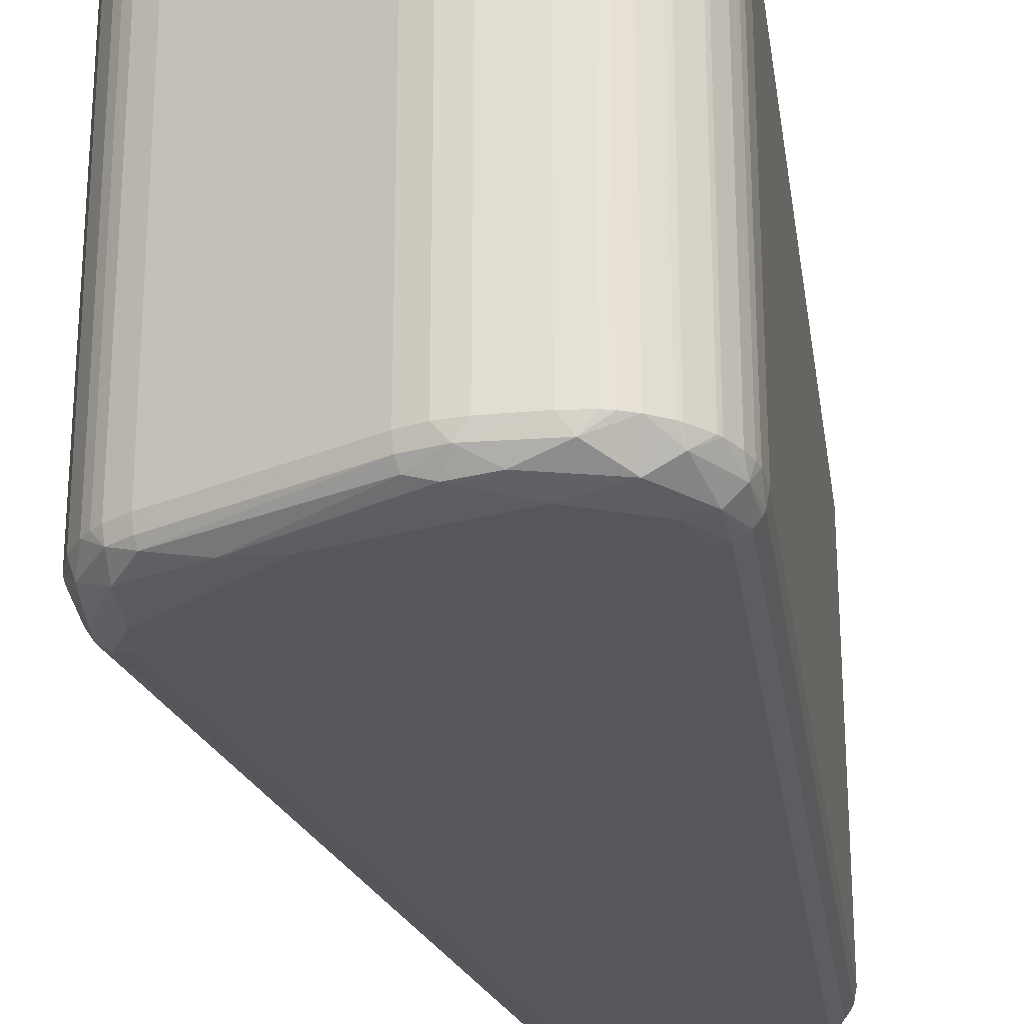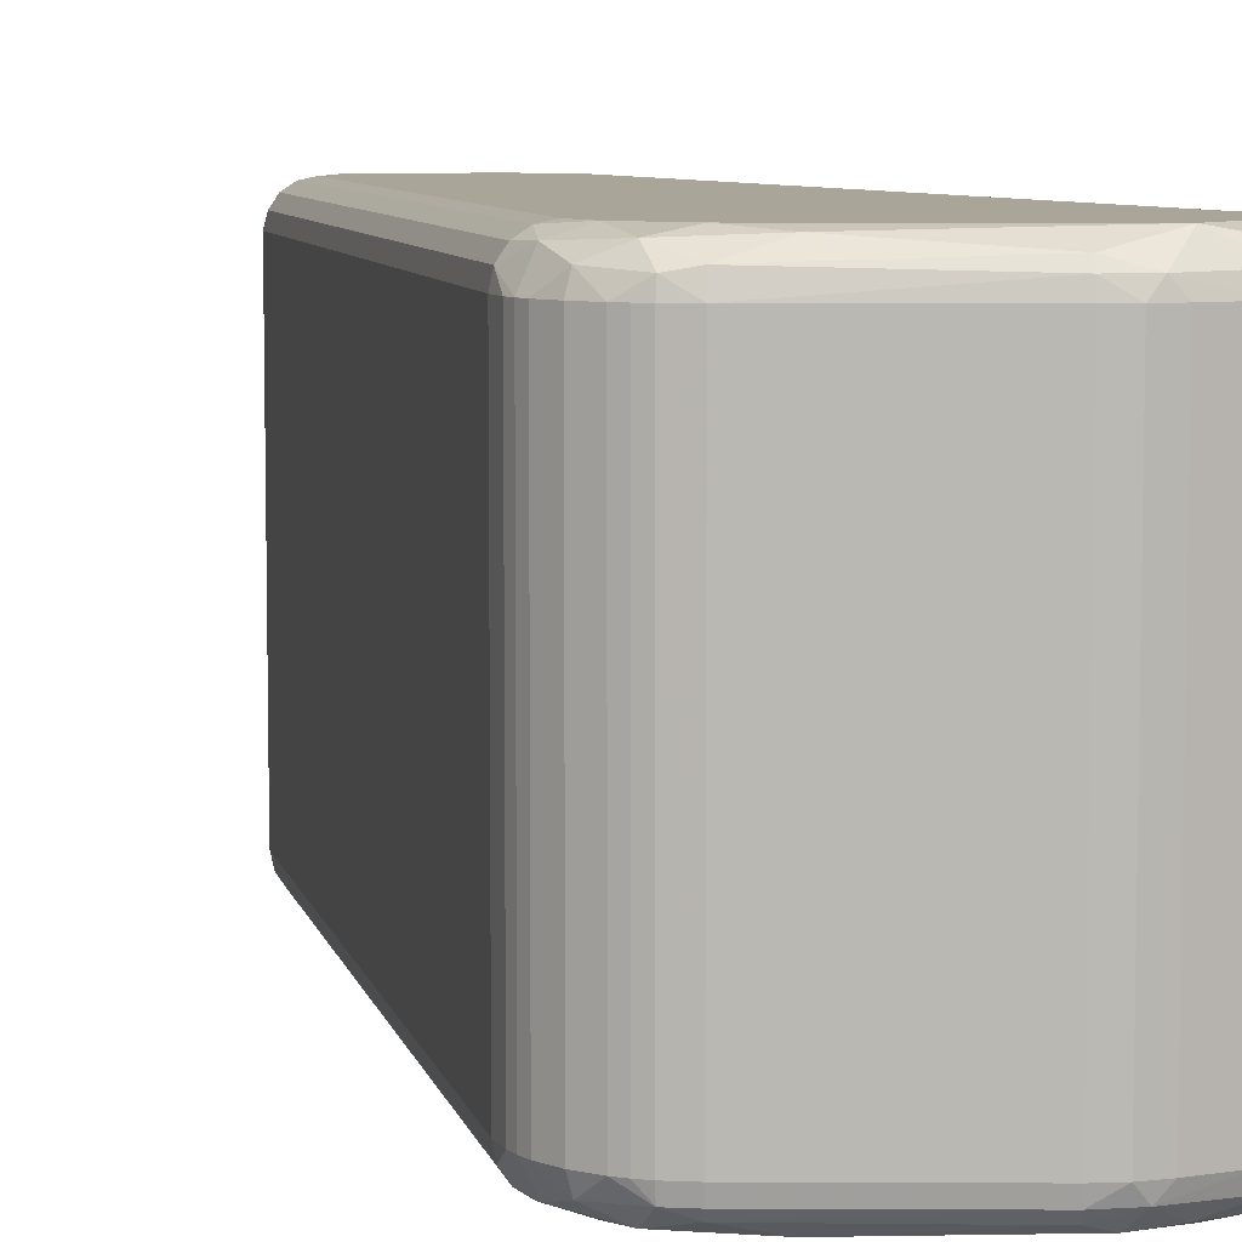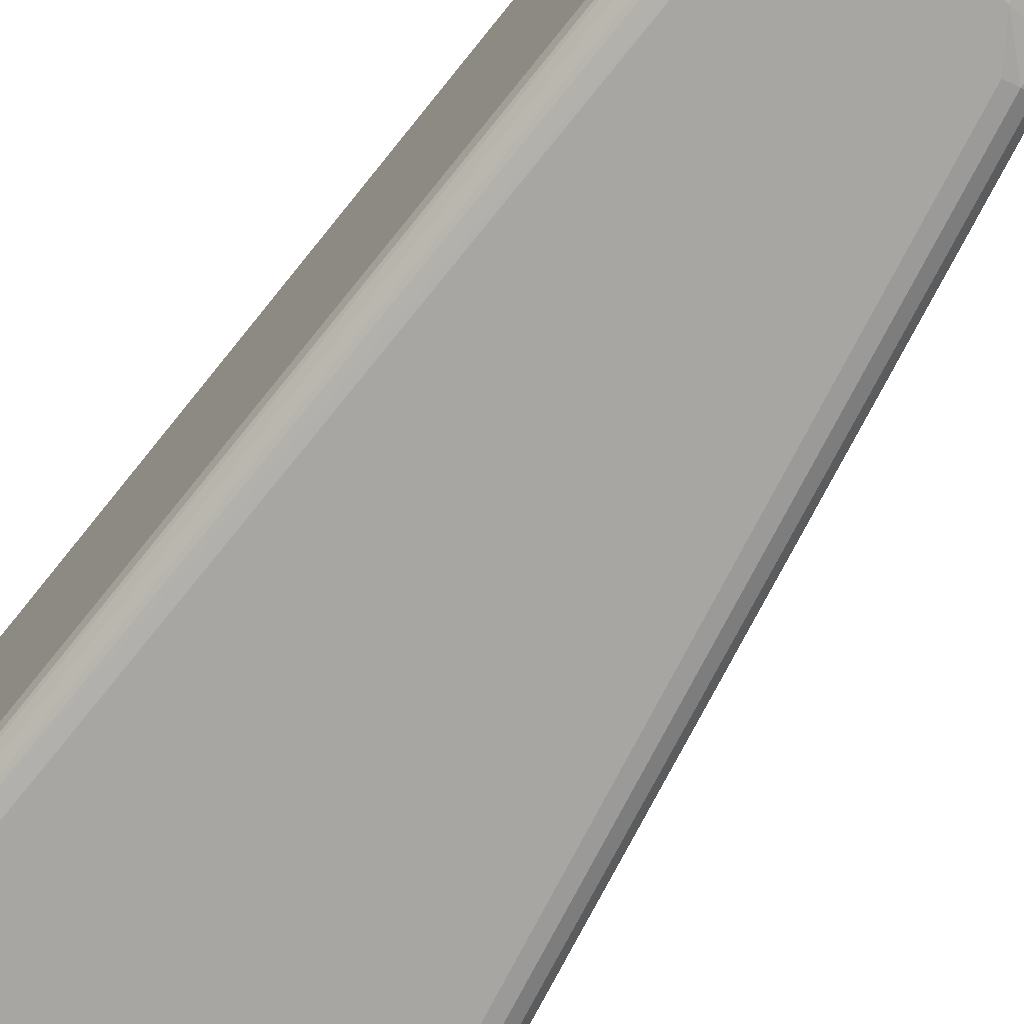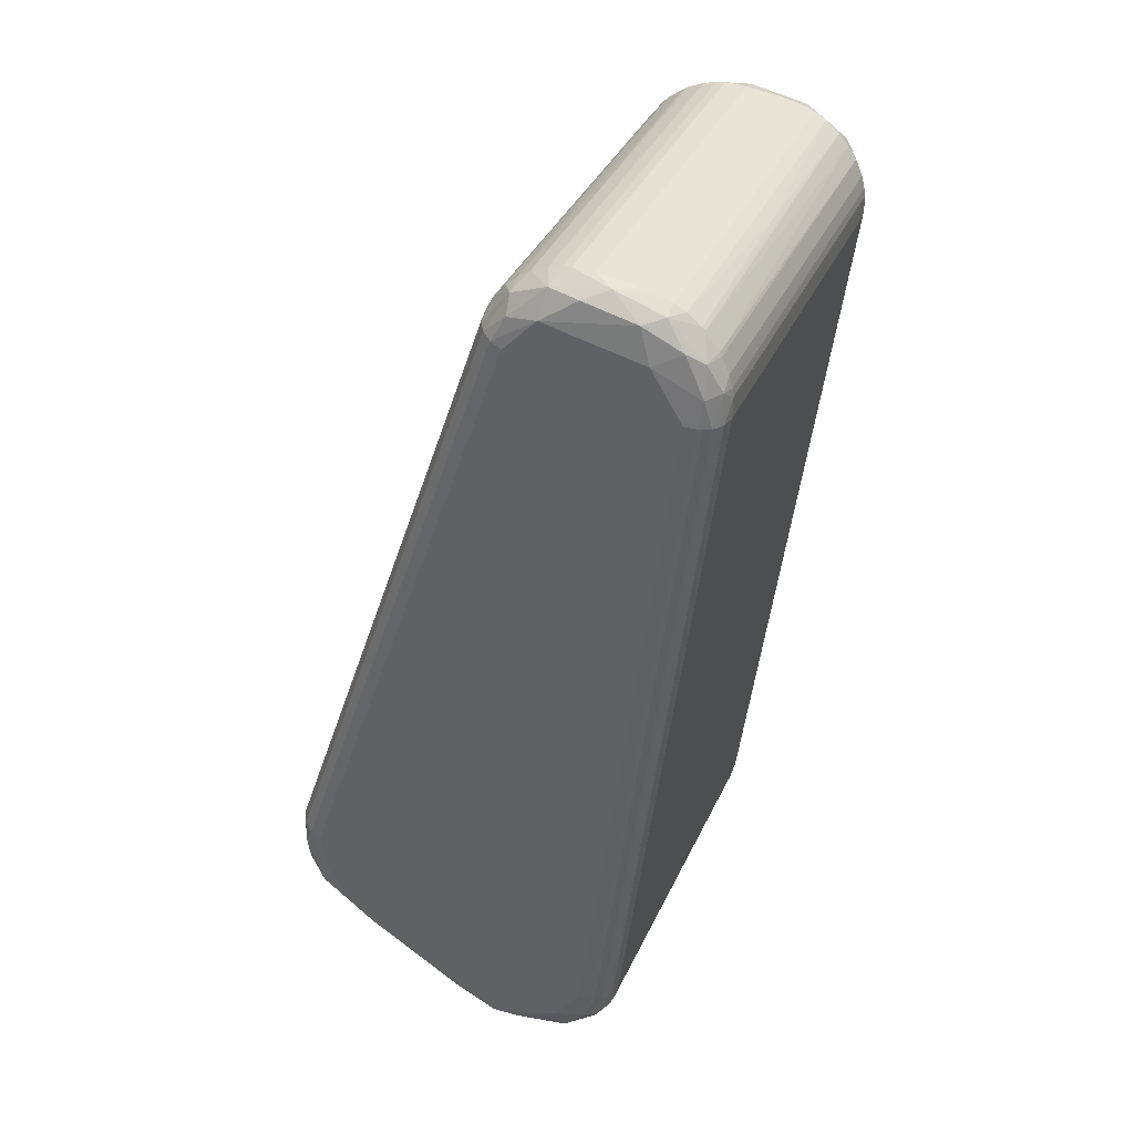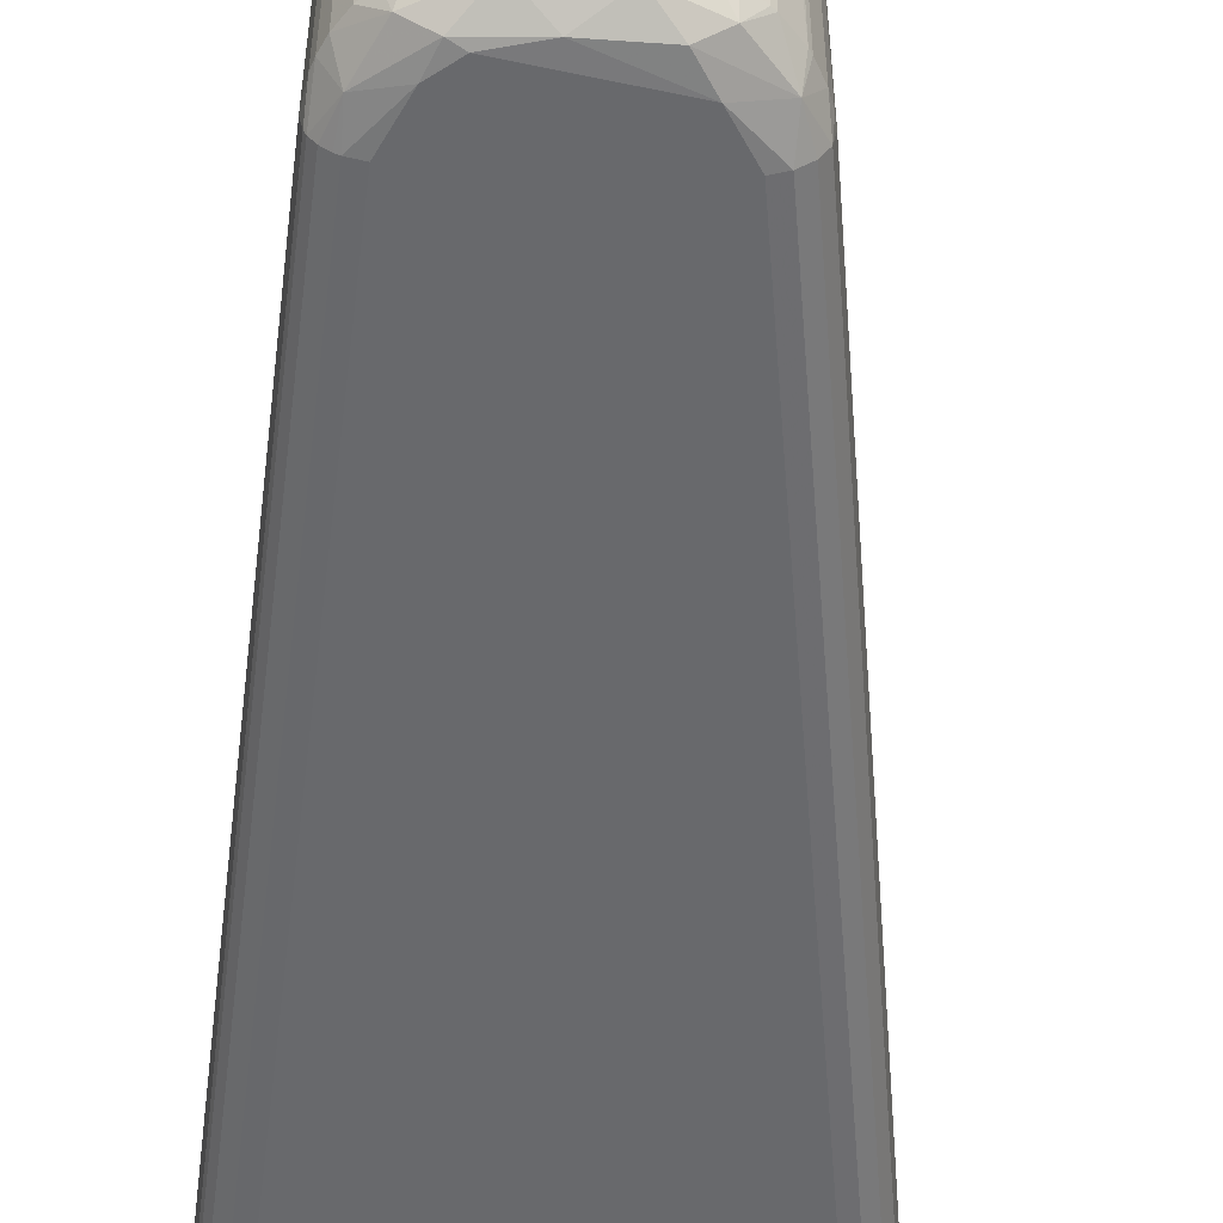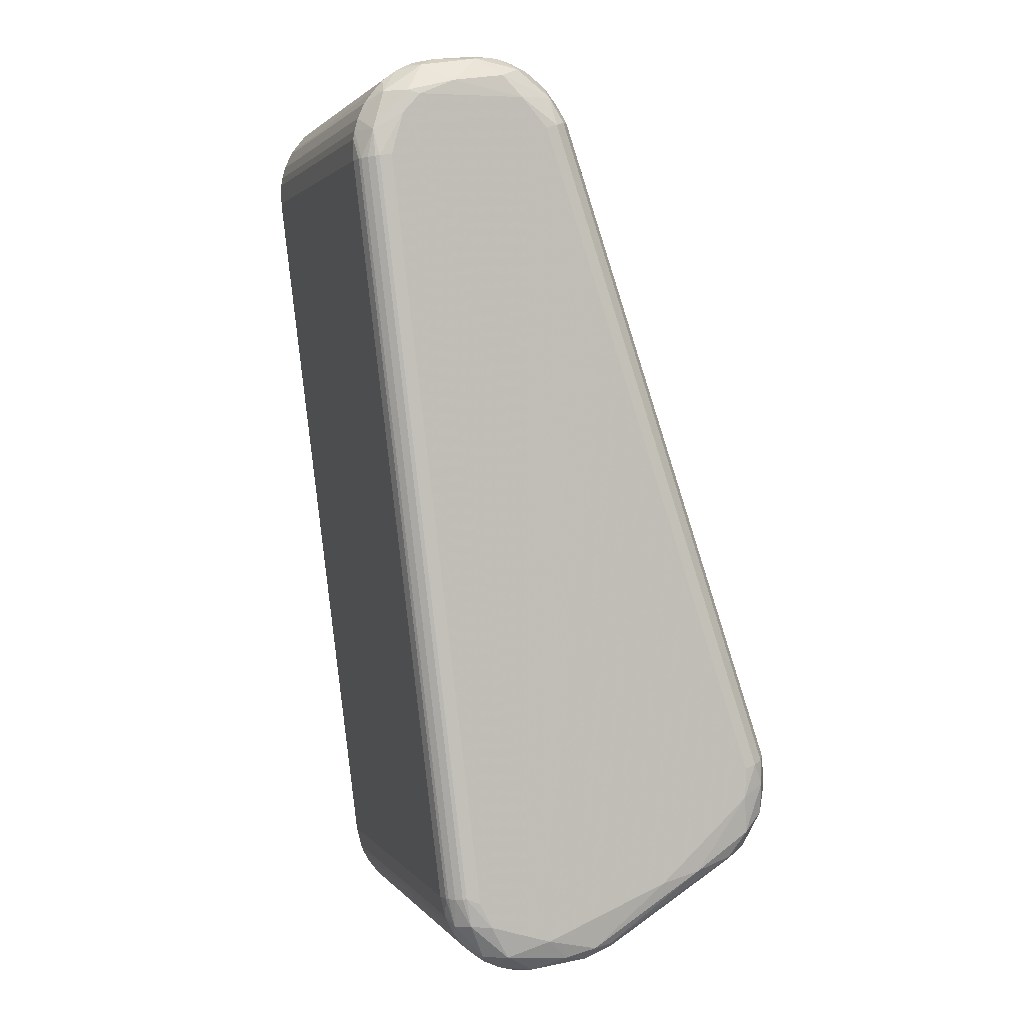
<metadata>
{"format":"obj","ext":"obj","renderer":"f3d","projection":"perspective","resolution":1024,"background":"white","views":[{"elev":-26.8,"azim":-178.6,"up":"+Y"},{"elev":7.4,"azim":148.9,"up":"+Y"},{"elev":-74.3,"azim":-45.7,"up":"+Y"},{"elev":38.4,"azim":-156.9,"up":"+Z"},{"elev":-52.7,"azim":-14.0,"up":"+Y"},{"elev":2.1,"azim":-18.0,"up":"+Z"}]}
</metadata>
<code>
v -0.01392 -0.01237 0.0462
v -0.01407 -0.0116 0.04618
v -0.00844 -0.0116 -0.001007
v 0.01367 0.01307 0.005371
v 0.0145 0.0116 0.005198
v 0.01383 0.01253 0.003345
v 0.01447 0.0116 0.005866
v 0.01419 0.0116 0.007172
v -0.01407 0.0116 0.04618
v -0.00844 0.0116 -0.001007
v -0.01408 0.0116 0.04752
v -0.01392 0.01237 0.0462
v 1.879e-05 0.0116 0.0492
v -0.0001246 0.01237 0.04915
v 0.01302 -0.01345 0.00678
v -0.001865 -0.0136 0.04853
v 0.01229 -0.0136 0.006538
v -0.001144 -0.01345 0.04879
v -0.001405 -0.0128 0.0506
v -0.0005328 -0.01301 0.04901
v -0.0001246 -0.01237 0.04915
v -0.01134 -0.0116 0.05195
v -0.01134 0.0116 0.05195
v -0.012 0 0.05146
v 0.01445 0.0116 0.004531
v 0.01445 -0.0116 0.004531
v 0.01414 0.0116 0.003232
v -0.003115 -0.0116 -0.006263
v -0.003115 0.0116 -0.006263
v -0.001771 -0.0116 -0.006254
v 0.01271 0.0116 0.0009971
v 0.01166 -0.0116 0.0001714
v 0.01166 0.0116 0.0001714
v 0.01271 -0.0116 0.0009971
v -0.008289 -0.01237 -0.0009892
v -0.007701 -0.01237 -0.002852
v -0.01408 -0.0116 0.04752
v 0.01404 0.01237 0.007123
v 0.0145 -0.0116 0.005198
v -0.0128 -0.0116 0.05058
v -0.01238 0.0116 0.0511
v -0.01321 0.0116 0.05005
v -0.01379 0.01237 0.04814
v -0.0005328 0.01301 0.04901
v 0.01302 0.01345 0.00678
v -0.001865 0.0136 0.04853
v -0.001144 0.01345 0.04879
v -0.008133 -0.0116 -0.002315
v -0.008133 0.0116 -0.002315
v -0.0001849 0.0116 0.0497
v -0.001889 0.01253 0.05141
v -0.0005721 0.0116 0.05041
v -0.008289 0.01237 -0.0009892
v -0.008174 0.0126 -0.0009755
v 0.01363 -0.01301 0.006986
v 0.01367 -0.01307 0.005371
v 1.879e-05 -0.0116 0.0492
v 0.01419 -0.0116 0.007172
v -0.01335 -0.0116 0.04982
v -0.01379 -0.0116 0.04883
v -0.01316 -0.01307 0.04801
v -0.01335 0.0116 0.04982
v -0.01379 0.0116 0.04883
v -0.01239 -0.01269 0.05044
v -0.01381 -0.0126 0.04621
v -0.006342 0.0116 0.05314
v -0.007566 0.01237 0.05284
v -0.008825 0.0116 0.05285
v -0.004999 0.0116 0.05315
v 0.01404 -0.01237 0.007123
v 0.01355 0.0116 0.002034
v 0.01316 0.0116 0.001492
v 0.01316 -0.0116 0.001492
v 0.01355 -0.0116 0.002034
v -0.003647 0.0116 -0.006182
v -0.003647 -0.0116 -0.006182
v -0.002448 -0.01242 -0.006078
v 0.000711 -0.0116 -0.005958
v 0.000711 0.0116 -0.005958
v 0.001984 0.0116 -0.005663
v 0.001984 -0.0116 -0.005663
v -0.001771 0.0116 -0.006254
v -0.00503 0.01274 -0.005155
v -0.004427 0.0116 -0.005972
v -0.007146 0.01237 -0.003655
v -0.005641 0.0116 -0.005398
v -0.006697 0.0116 -0.004567
v -0.006884 0.0116 -0.004373
v 0.003162 -0.0116 -0.005099
v 0.003162 0.0116 -0.005099
v 0.01151 0.01259 0.0004175
v 0.0126 0.01237 0.001105
v 0.01158 -0.01237 0.0003008
v -0.007929 -0.0116 -0.002814
v -0.007542 -0.0116 -0.003522
v -0.007929 0.0116 -0.002814
v -0.007542 0.0116 -0.003522
v -0.00578 -0.01237 -0.005003
v -0.006846 -0.01323 -0.002742
v -0.008174 -0.0126 -0.0009755
v -0.01349 -0.01301 0.04625
v -0.007858 -0.01301 -0.0009379
v -0.007447 -0.01333 -0.0008888
v -0.01308 -0.01333 0.0463
v -0.014 -0.0116 0.04805
v 0.01363 0.01301 0.006986
v 0.01383 -0.01253 0.003345
v 0.01447 -0.0116 0.005866
v -0.01063 0.01253 0.05201
v -0.01063 0.0116 0.05234
v -0.009468 0.01326 0.05164
v -0.01186 0.01307 0.05043
v -0.0129 0.01269 0.04985
v -0.01219 0.0116 0.05129
v -0.01219 -0.0116 0.05129
v -0.01349 0.01301 0.04625
v -0.01308 0.01333 0.0463
v -0.007447 0.01333 -0.0008888
v -0.01285 0.01345 0.04632
v -0.007214 0.01345 -0.000861
v -0.014 0.0116 0.04805
v 0.001313 0.01237 -0.005663
v 0.01223 0.0136 0.004612
v 0.01229 0.0136 0.006538
v -0.005641 -0.0116 -0.005398
v -0.005409 -0.0116 -0.005534
v -0.004427 -0.0116 -0.005972
v -0.004179 0.0128 0.05243
v -0.004467 0.0116 0.05307
v -0.001992 0.01327 0.05038
v -0.006798 0.01323 -0.002848
v -0.006454 0.0136 -0.0007703
v -0.004608 0.0136 -0.003338
v -0.007858 0.01301 -0.0009379
v -0.0001849 -0.0116 0.0497
v -0.003526 -0.0136 0.0504
v -0.004774 -0.01342 0.05175
v -0.003687 -0.0116 0.05286
v -0.003687 0.0116 0.05286
v -0.008825 -0.0116 0.05285
v -0.01013 -0.0116 0.05254
v -0.009875 -0.0125 0.05228
v -0.003545 -0.01269 0.05231
v -0.002473 -0.0116 0.05229
v -0.001417 -0.0116 0.05146
v -0.001229 -0.0116 0.05126
v -0.001229 0.0116 0.05126
v -0.001945 0.0116 0.05187
v -0.01063 -0.0116 0.05234
v -0.01013 0.0116 0.05254
v 0.01414 -0.0116 0.003232
v 0.0126 -0.01237 0.001105
v 0.01144 -0.01281 0.0005341
v 0.001313 -0.01237 -0.005663
v -0.002448 0.01242 -0.006078
v -0.006352 -0.0136 -0.001206
v -0.01209 -0.0136 0.04641
v -0.007214 -0.01345 -0.000861
v -0.005409 0.0116 -0.005534
v -0.005183 0 -0.005654
v -0.006884 -0.0116 -0.004373
v 0.01249 0.01323 0.002204
v 0.006357 -0.0136 -0.0007642
v 0.008916 -0.01342 -0.0001468
v 0.01249 -0.01323 0.002204
v 0.01223 -0.0136 0.004612
v -0.004369 -0.01323 -0.004929
v -0.01285 -0.01345 0.04632
v -0.01136 -0.0136 0.04903
v -0.01102 -0.01345 0.05048
v -0.006117 0.01316 0.05227
v -0.01017 0.0136 0.04952
v -0.01305 0.01323 0.04798
v -0.01381 0.0126 0.04621
v -0.01209 0.0136 0.04641
v -0.001841 0.01331 -0.005177
v -0.0002218 0.0136 -0.004957
v 0.01061 0.0136 0.001871
v 0.008947 0.01339 -0.0001967
v 0.003082 0.01237 -0.00497
v 0.002883 0.01289 -0.004648
v -0.0005721 -0.0116 0.05041
v -0.002705 -0.0116 0.05242
v -0.004467 -0.0116 0.05307
v -0.004999 -0.0116 0.05315
v -0.006342 -0.0116 0.05314
v -0.0003114 -0.0131 -0.005302
v -0.001633 -0.0136 -0.004014
v 0.002883 -0.01289 -0.004648
v -0.006697 -0.0116 -0.004567
v -0.005574 -0.0136 -0.002795
v -0.00393 0.0136 0.05078
v -0.002705 0.0116 0.05242
v -0.008005 -0.01351 0.05125
v -0.006308 -0.01259 0.05286
v 0.001683 -0.01323 -0.004804
v 0.003082 -0.01237 -0.00497
v -0.01026 -0.0136 0.05026
f 11 43 12
f 12 9 11
f 121 43 11
f 121 63 43
f 2 3 1
f 44 106 47
f 16 17 15
f 14 13 8
f 14 50 13
f 52 50 14
f 14 51 52
f 44 51 14
f 21 58 57
f 83 155 84
f 133 83 131
f 192 172 111
f 156 157 158
f 158 191 156
f 80 180 90
f 90 180 33
f 131 118 120
f 132 133 120
f 120 133 131
f 118 119 120
f 192 47 46
f 45 47 106
f 124 46 45
f 45 46 47
f 130 47 192
f 192 128 130
f 130 128 51
f 130 51 44
f 44 47 130
f 16 15 18
f 20 18 55
f 55 18 15
f 55 15 56
f 38 14 8
f 8 7 38
f 38 106 44
f 44 14 38
f 38 7 5
f 26 39 56
f 122 180 80
f 122 82 155
f 181 180 122
f 155 82 29
f 131 83 85
f 33 180 91
f 91 180 181
f 181 179 91
f 155 83 176
f 83 133 176
f 4 38 5
f 106 38 4
f 4 45 106
f 132 120 175
f 175 120 119
f 112 111 172
f 168 158 157
f 164 153 165
f 164 163 196
f 197 154 81
f 196 163 188
f 191 167 188
f 191 158 99
f 99 167 191
f 77 76 28
f 28 30 77
f 77 30 154
f 77 167 127
f 127 76 77
f 83 86 87
f 88 85 87
f 87 85 83
f 159 83 84
f 159 86 83
f 9 12 10
f 192 111 171
f 171 128 192
f 171 111 67
f 67 128 171
f 69 128 67
f 124 45 123
f 45 4 123
f 58 21 70
f 70 108 58
f 70 21 20
f 20 55 70
f 39 108 70
f 56 39 70
f 70 55 56
f 37 2 1
f 135 21 57
f 135 182 21
f 27 6 25
f 25 4 5
f 6 4 25
f 79 122 80
f 82 122 79
f 107 74 151
f 56 165 107
f 151 26 107
f 107 26 56
f 152 34 73
f 165 153 152
f 152 107 165
f 73 74 152
f 74 107 152
f 71 6 27
f 84 155 75
f 155 29 75
f 97 85 88
f 92 71 72
f 6 71 92
f 72 31 92
f 92 31 33
f 33 91 92
f 177 133 178
f 177 176 133
f 178 179 177
f 177 179 181
f 181 122 177
f 177 122 155
f 155 176 177
f 174 12 43
f 43 116 174
f 174 54 12
f 116 54 174
f 117 119 118
f 118 116 117
f 173 112 172
f 172 175 173
f 173 175 119
f 119 117 173
f 173 116 43
f 173 117 116
f 163 164 166
f 166 164 165
f 166 15 17
f 166 165 56
f 56 15 166
f 89 197 81
f 153 197 93
f 93 152 153
f 93 89 32
f 197 89 93
f 32 34 93
f 34 152 93
f 189 197 153
f 189 164 196
f 153 164 189
f 196 154 189
f 154 197 189
f 3 48 35
f 1 3 35
f 167 99 98
f 125 126 98
f 98 126 127
f 127 167 98
f 81 154 78
f 154 30 78
f 187 154 196
f 187 77 154
f 167 77 187
f 196 188 187
f 187 188 167
f 127 126 160
f 84 127 160
f 126 159 160
f 160 159 84
f 66 69 67
f 51 128 193
f 194 198 136
f 136 137 194
f 16 18 136
f 169 168 157
f 19 18 20
f 19 136 18
f 137 136 19
f 20 21 19
f 21 182 19
f 85 97 96
f 96 54 85
f 49 10 53
f 53 96 49
f 54 96 53
f 53 10 12
f 12 54 53
f 131 85 134
f 85 54 134
f 134 118 131
f 134 116 118
f 134 54 116
f 6 92 162
f 178 123 162
f 162 92 91
f 162 4 6
f 162 123 4
f 162 179 178
f 162 91 179
f 113 173 43
f 112 173 113
f 43 63 113
f 111 112 109
f 110 150 109
f 112 113 109
f 67 111 109
f 109 150 67
f 105 37 1
f 1 65 105
f 100 65 1
f 1 35 100
f 101 65 100
f 100 102 101
f 125 98 190
f 52 51 147
f 139 193 128
f 104 168 61
f 168 169 61
f 61 101 104
f 61 65 101
f 60 105 61
f 61 105 65
f 68 66 67
f 67 150 68
f 103 99 158
f 103 102 99
f 103 168 104
f 158 168 103
f 104 101 103
f 101 102 103
f 51 193 148
f 148 147 51
f 128 69 129
f 129 139 128
f 60 61 64
f 64 59 60
f 141 142 140
f 141 149 142
f 147 148 145
f 137 19 143
f 114 109 113
f 36 98 99
f 36 94 95
f 99 102 36
f 102 100 36
f 36 100 35
f 48 94 36
f 36 35 48
f 62 59 42
f 62 113 63
f 62 42 113
f 170 169 198
f 142 64 170
f 170 61 169
f 170 64 61
f 170 198 194
f 194 142 170
f 142 149 22
f 22 64 142
f 146 19 182
f 146 145 19
f 147 145 146
f 19 145 144
f 144 143 19
f 144 148 193
f 144 145 148
f 184 143 138
f 137 143 195
f 185 186 195
f 195 184 185
f 143 184 195
f 194 137 195
f 195 142 194
f 195 186 140
f 140 142 195
f 113 42 41
f 41 114 113
f 110 109 23
f 109 114 23
f 23 114 24
f 24 22 23
f 161 36 95
f 161 190 98
f 98 36 161
f 64 22 115
f 115 22 24
f 24 114 115
f 114 41 115
f 138 143 183
f 143 144 183
f 183 144 193
f 42 59 40
f 40 41 42
f 40 115 41
f 59 64 40
f 64 115 40
f 58 13 57
f 8 13 58
f 8 58 108
f 108 7 8
f 108 39 5
f 5 7 108
f 30 29 82
f 28 29 30
f 159 126 125
f 125 86 159
f 3 2 10
f 10 2 9
f 10 48 3
f 49 48 10
f 132 175 123
f 123 133 132
f 123 46 124
f 123 172 192
f 178 133 123
f 192 46 123
f 123 175 172
f 9 2 37
f 11 9 37
f 57 13 135
f 13 50 135
f 135 50 52
f 52 182 135
f 5 39 25
f 39 26 25
f 25 151 27
f 25 26 151
f 27 151 71
f 151 74 71
f 71 74 73
f 73 72 71
f 75 127 84
f 75 76 127
f 75 29 28
f 28 76 75
f 31 34 32
f 32 33 31
f 31 72 73
f 73 34 31
f 89 33 32
f 89 90 33
f 89 81 80
f 80 90 89
f 80 81 78
f 78 79 80
f 78 30 82
f 82 79 78
f 169 157 156
f 191 188 169
f 169 17 16
f 156 191 169
f 169 166 17
f 169 188 163
f 16 136 169
f 163 166 169
f 169 136 198
f 105 60 63
f 63 121 105
f 11 37 105
f 105 121 11
f 190 86 125
f 190 87 86
f 141 68 150
f 140 68 141
f 141 150 110
f 110 149 141
f 94 48 49
f 49 96 94
f 94 96 97
f 97 95 94
f 63 60 62
f 60 59 62
f 146 182 52
f 52 147 146
f 186 68 140
f 66 68 186
f 69 66 186
f 186 185 69
f 139 129 184
f 184 138 139
f 69 185 184
f 184 129 69
f 23 149 110
f 23 22 149
f 87 190 161
f 88 87 161
f 161 95 97
f 161 97 88
f 139 138 183
f 193 139 183

</code>
